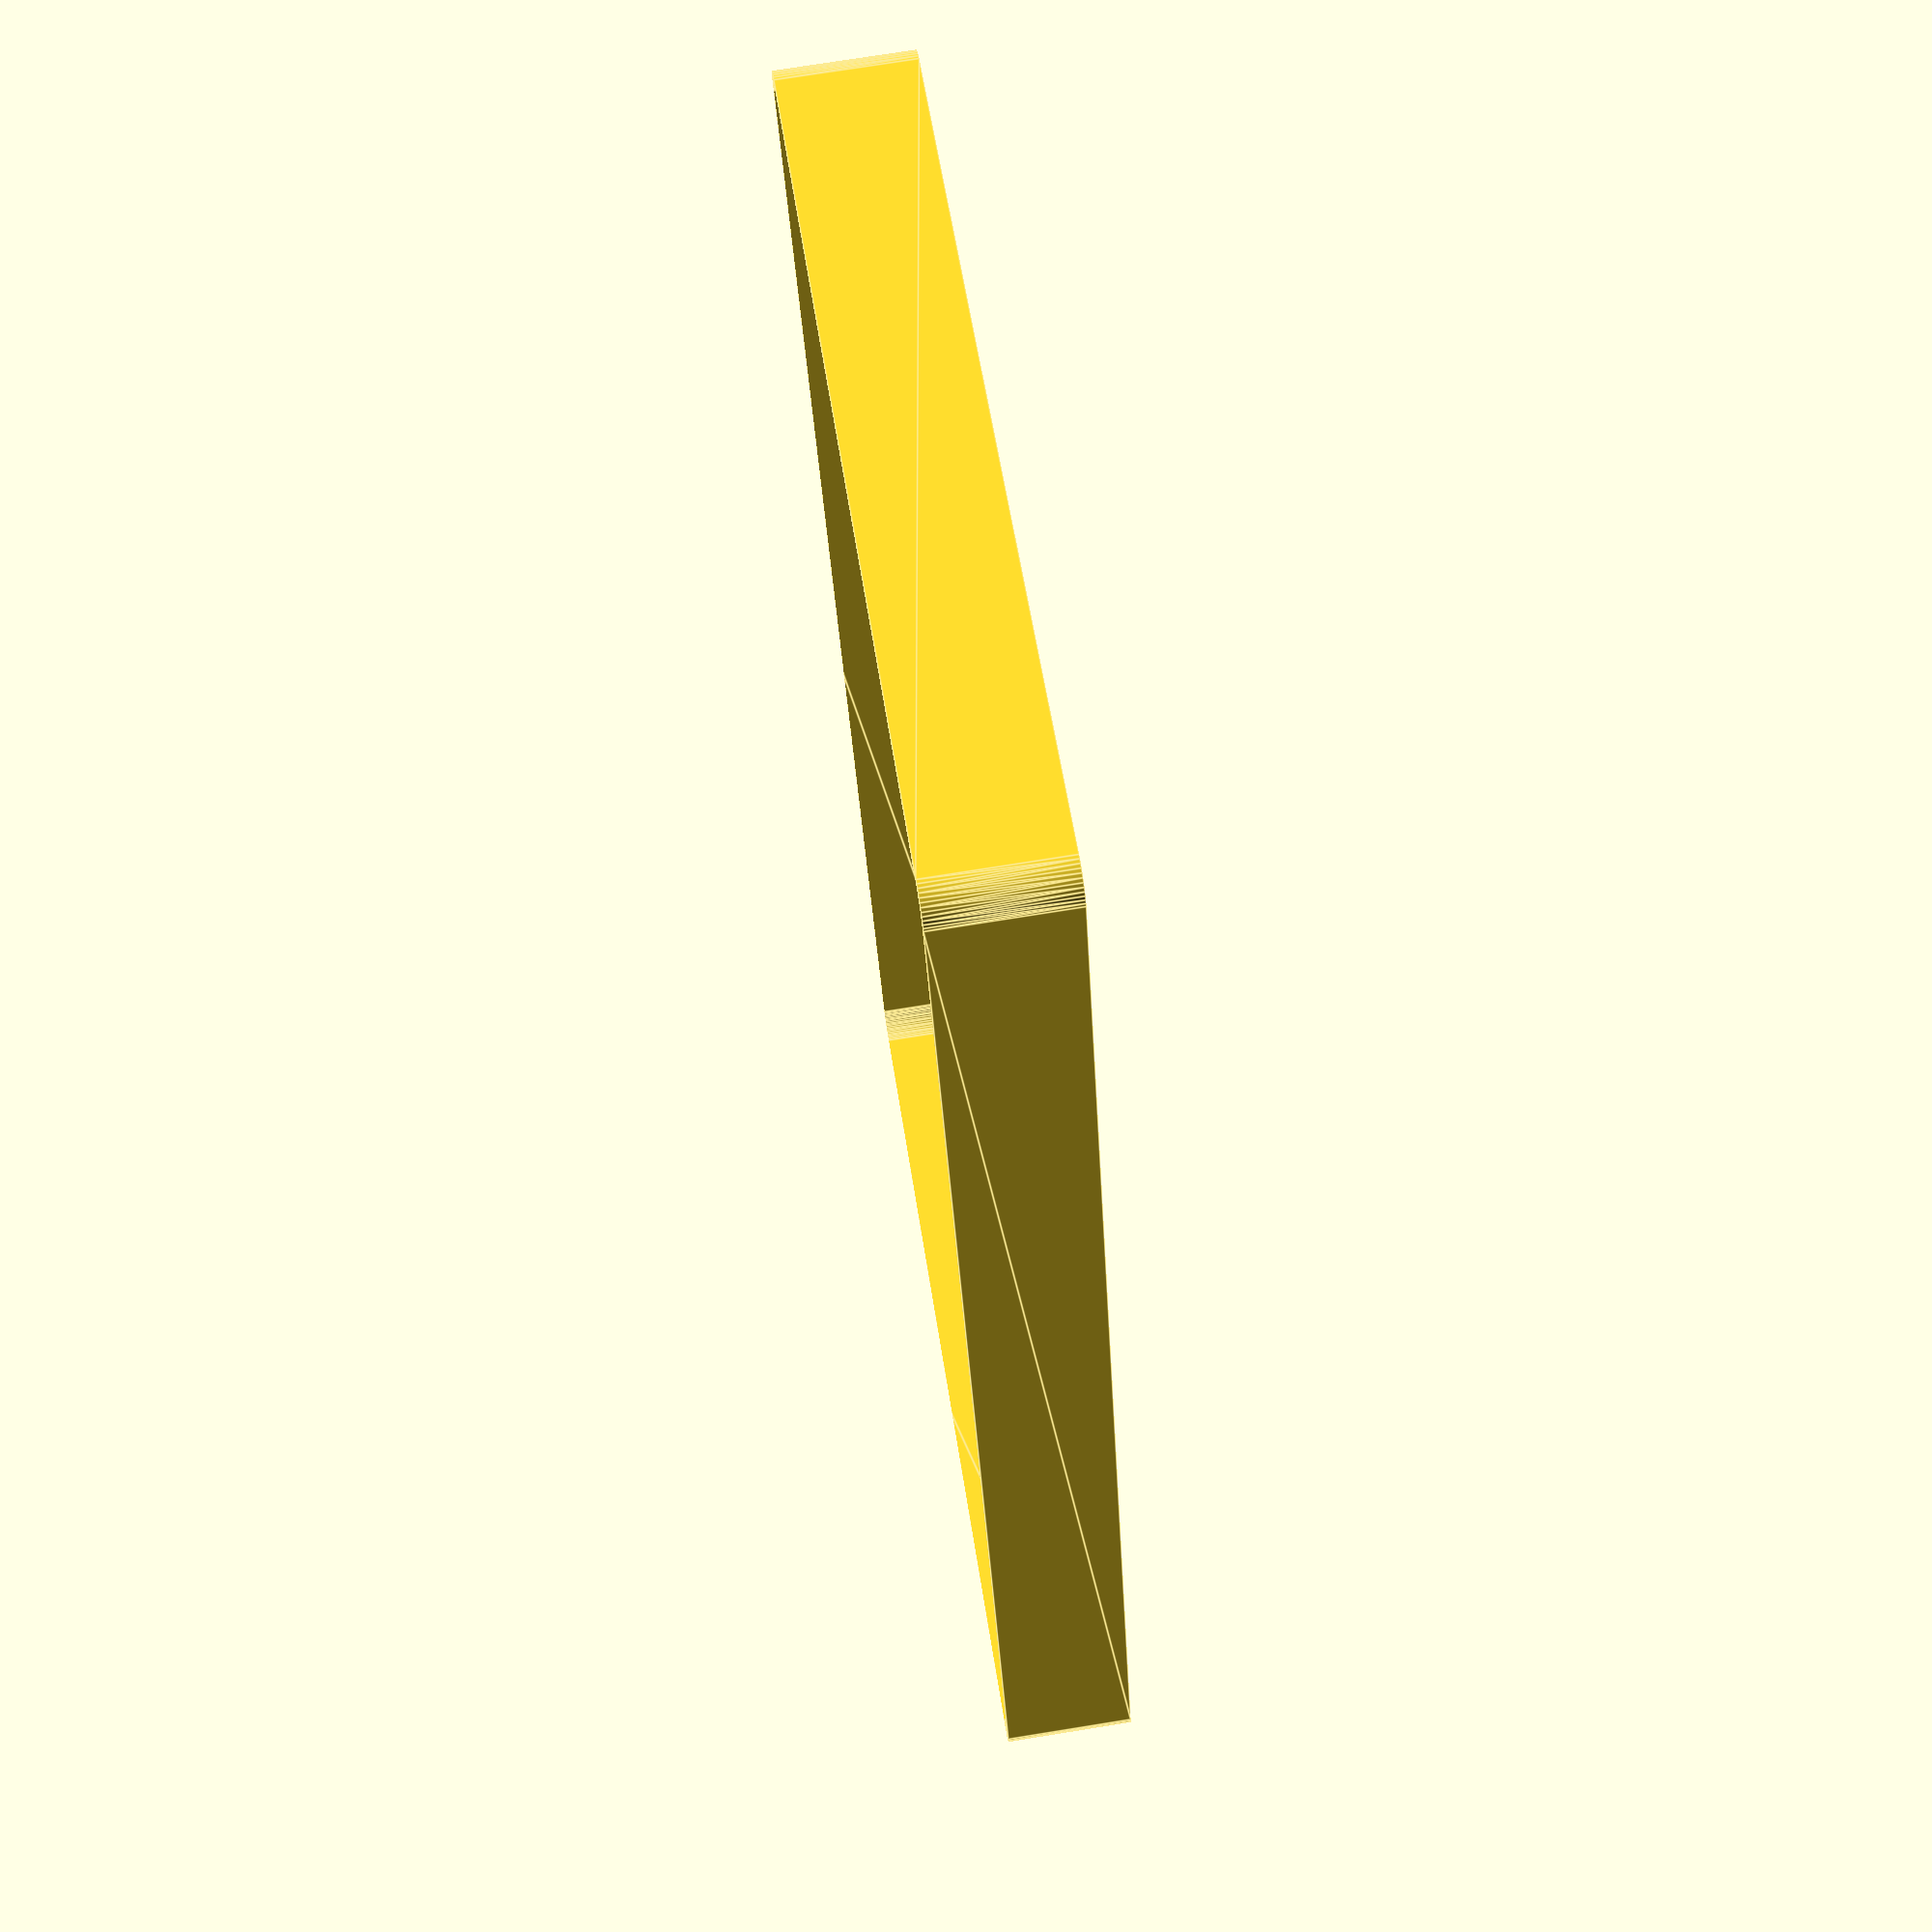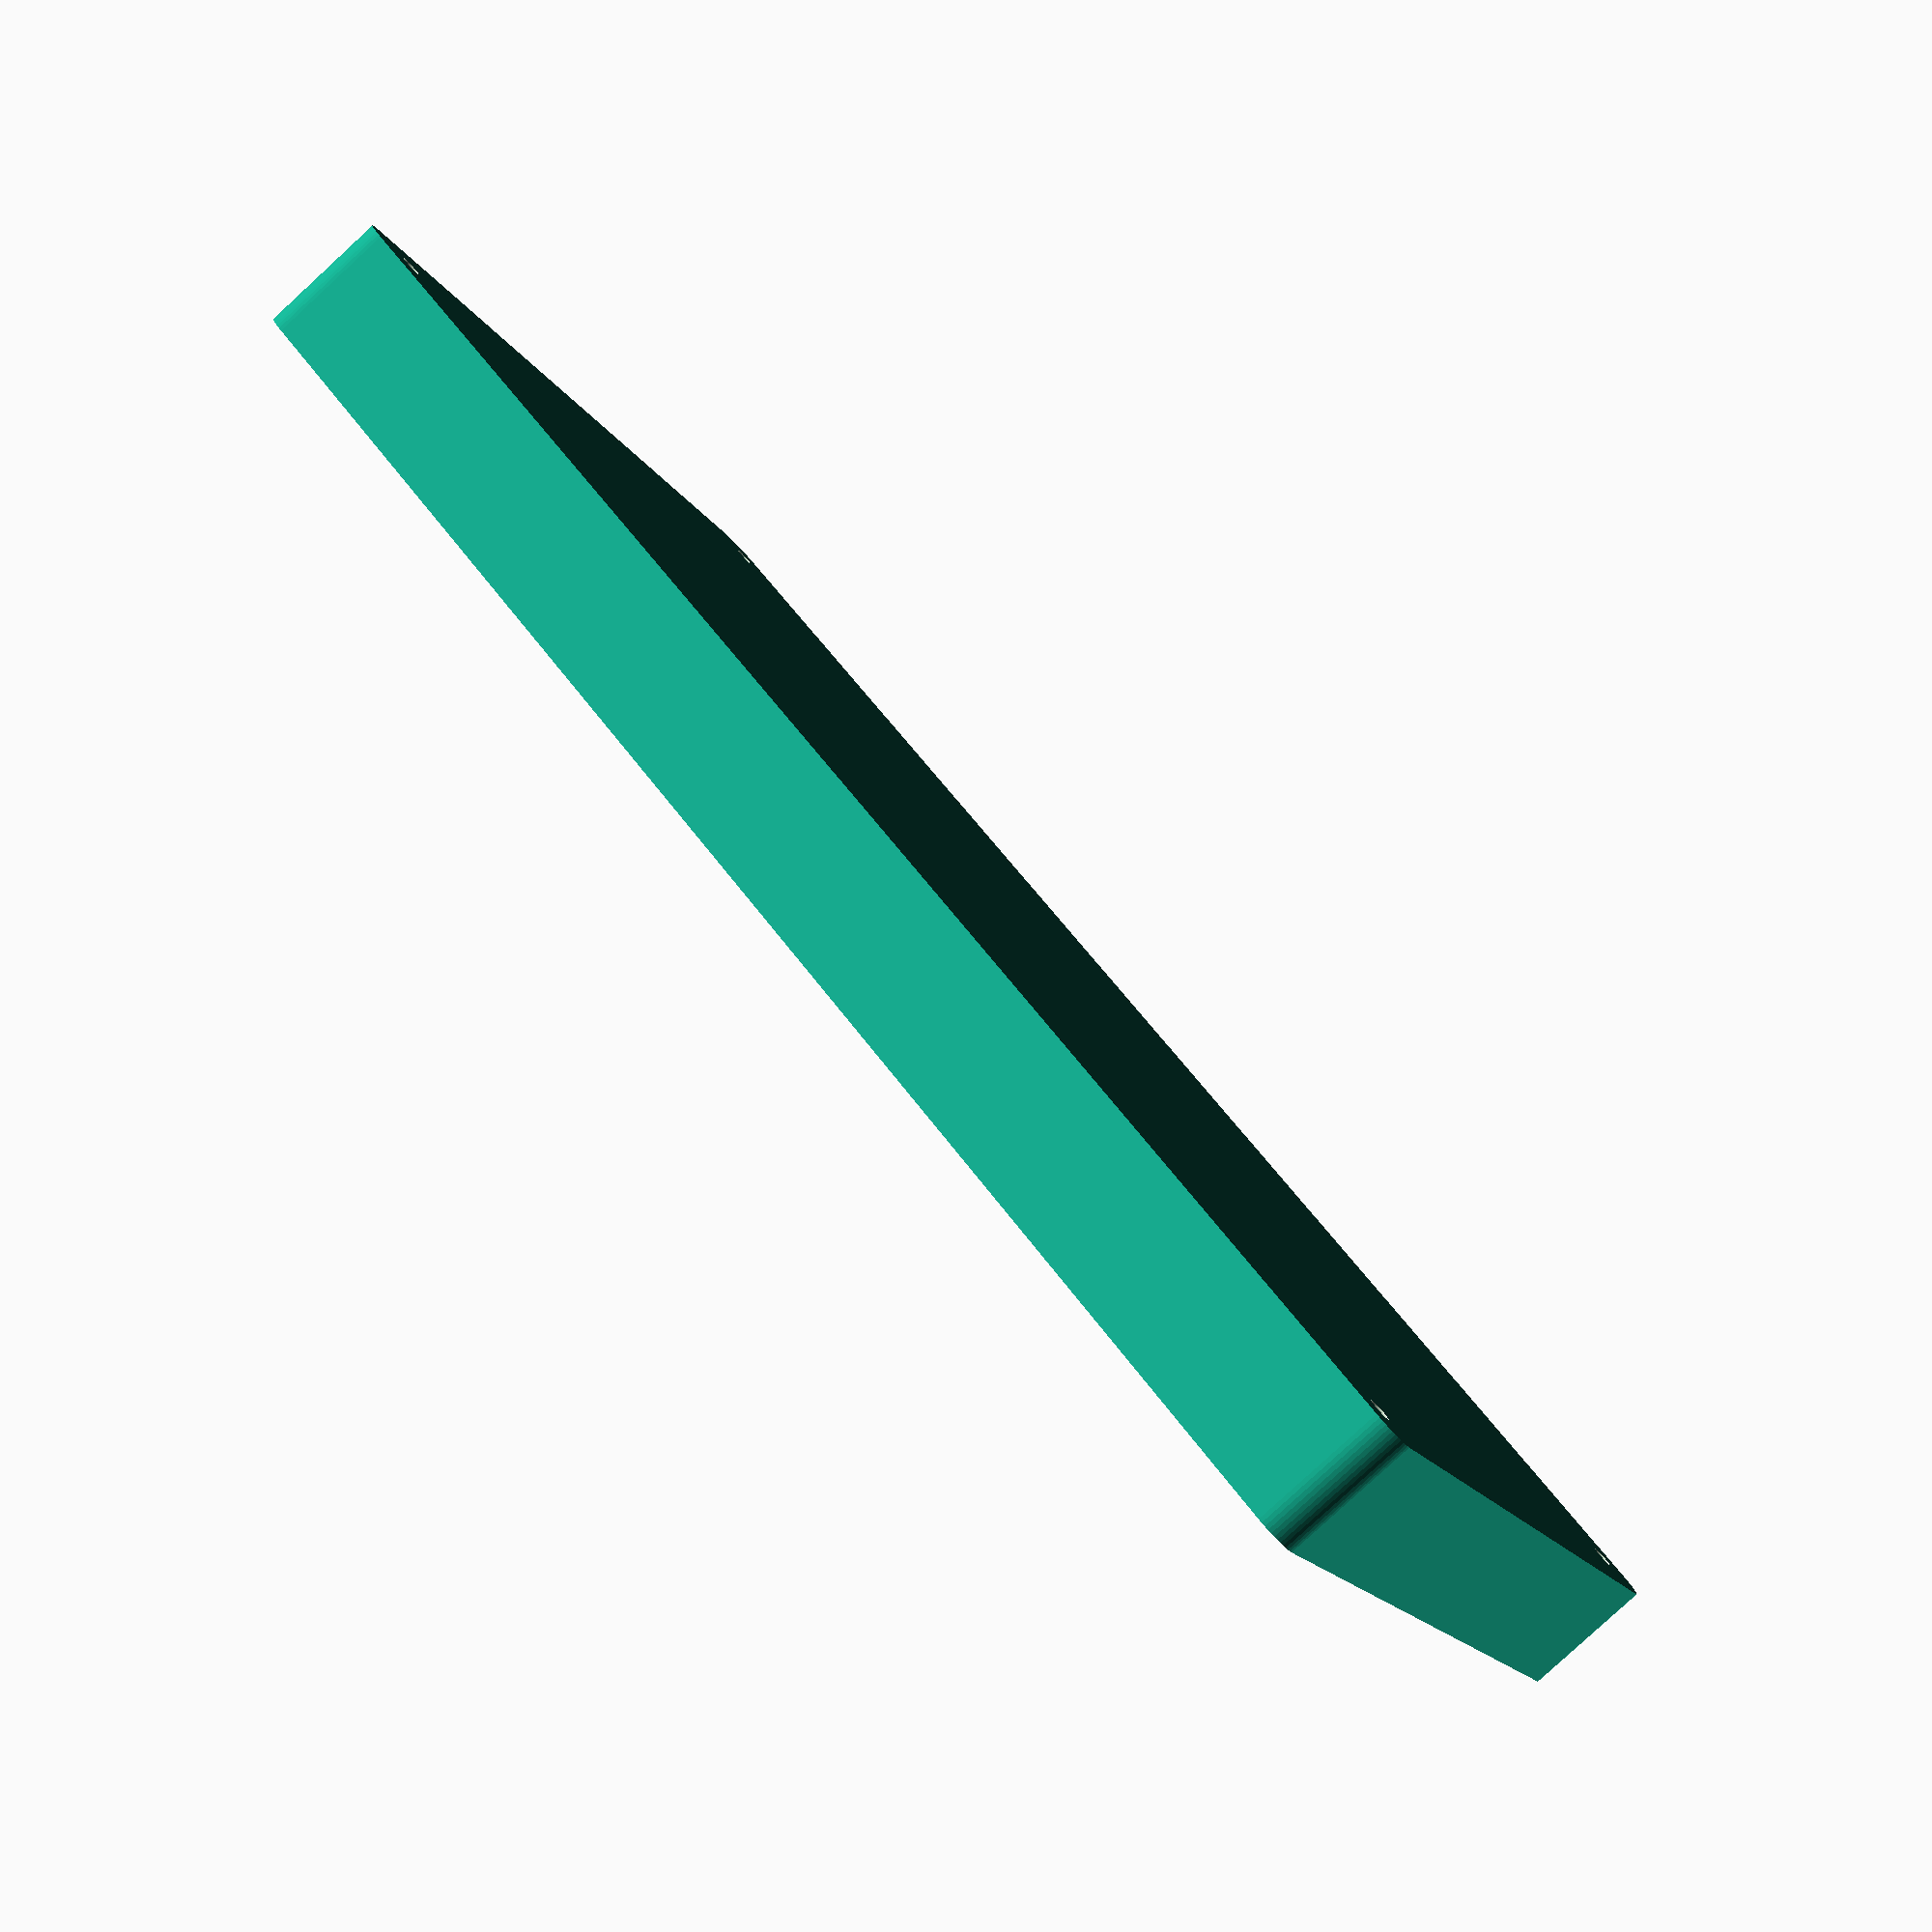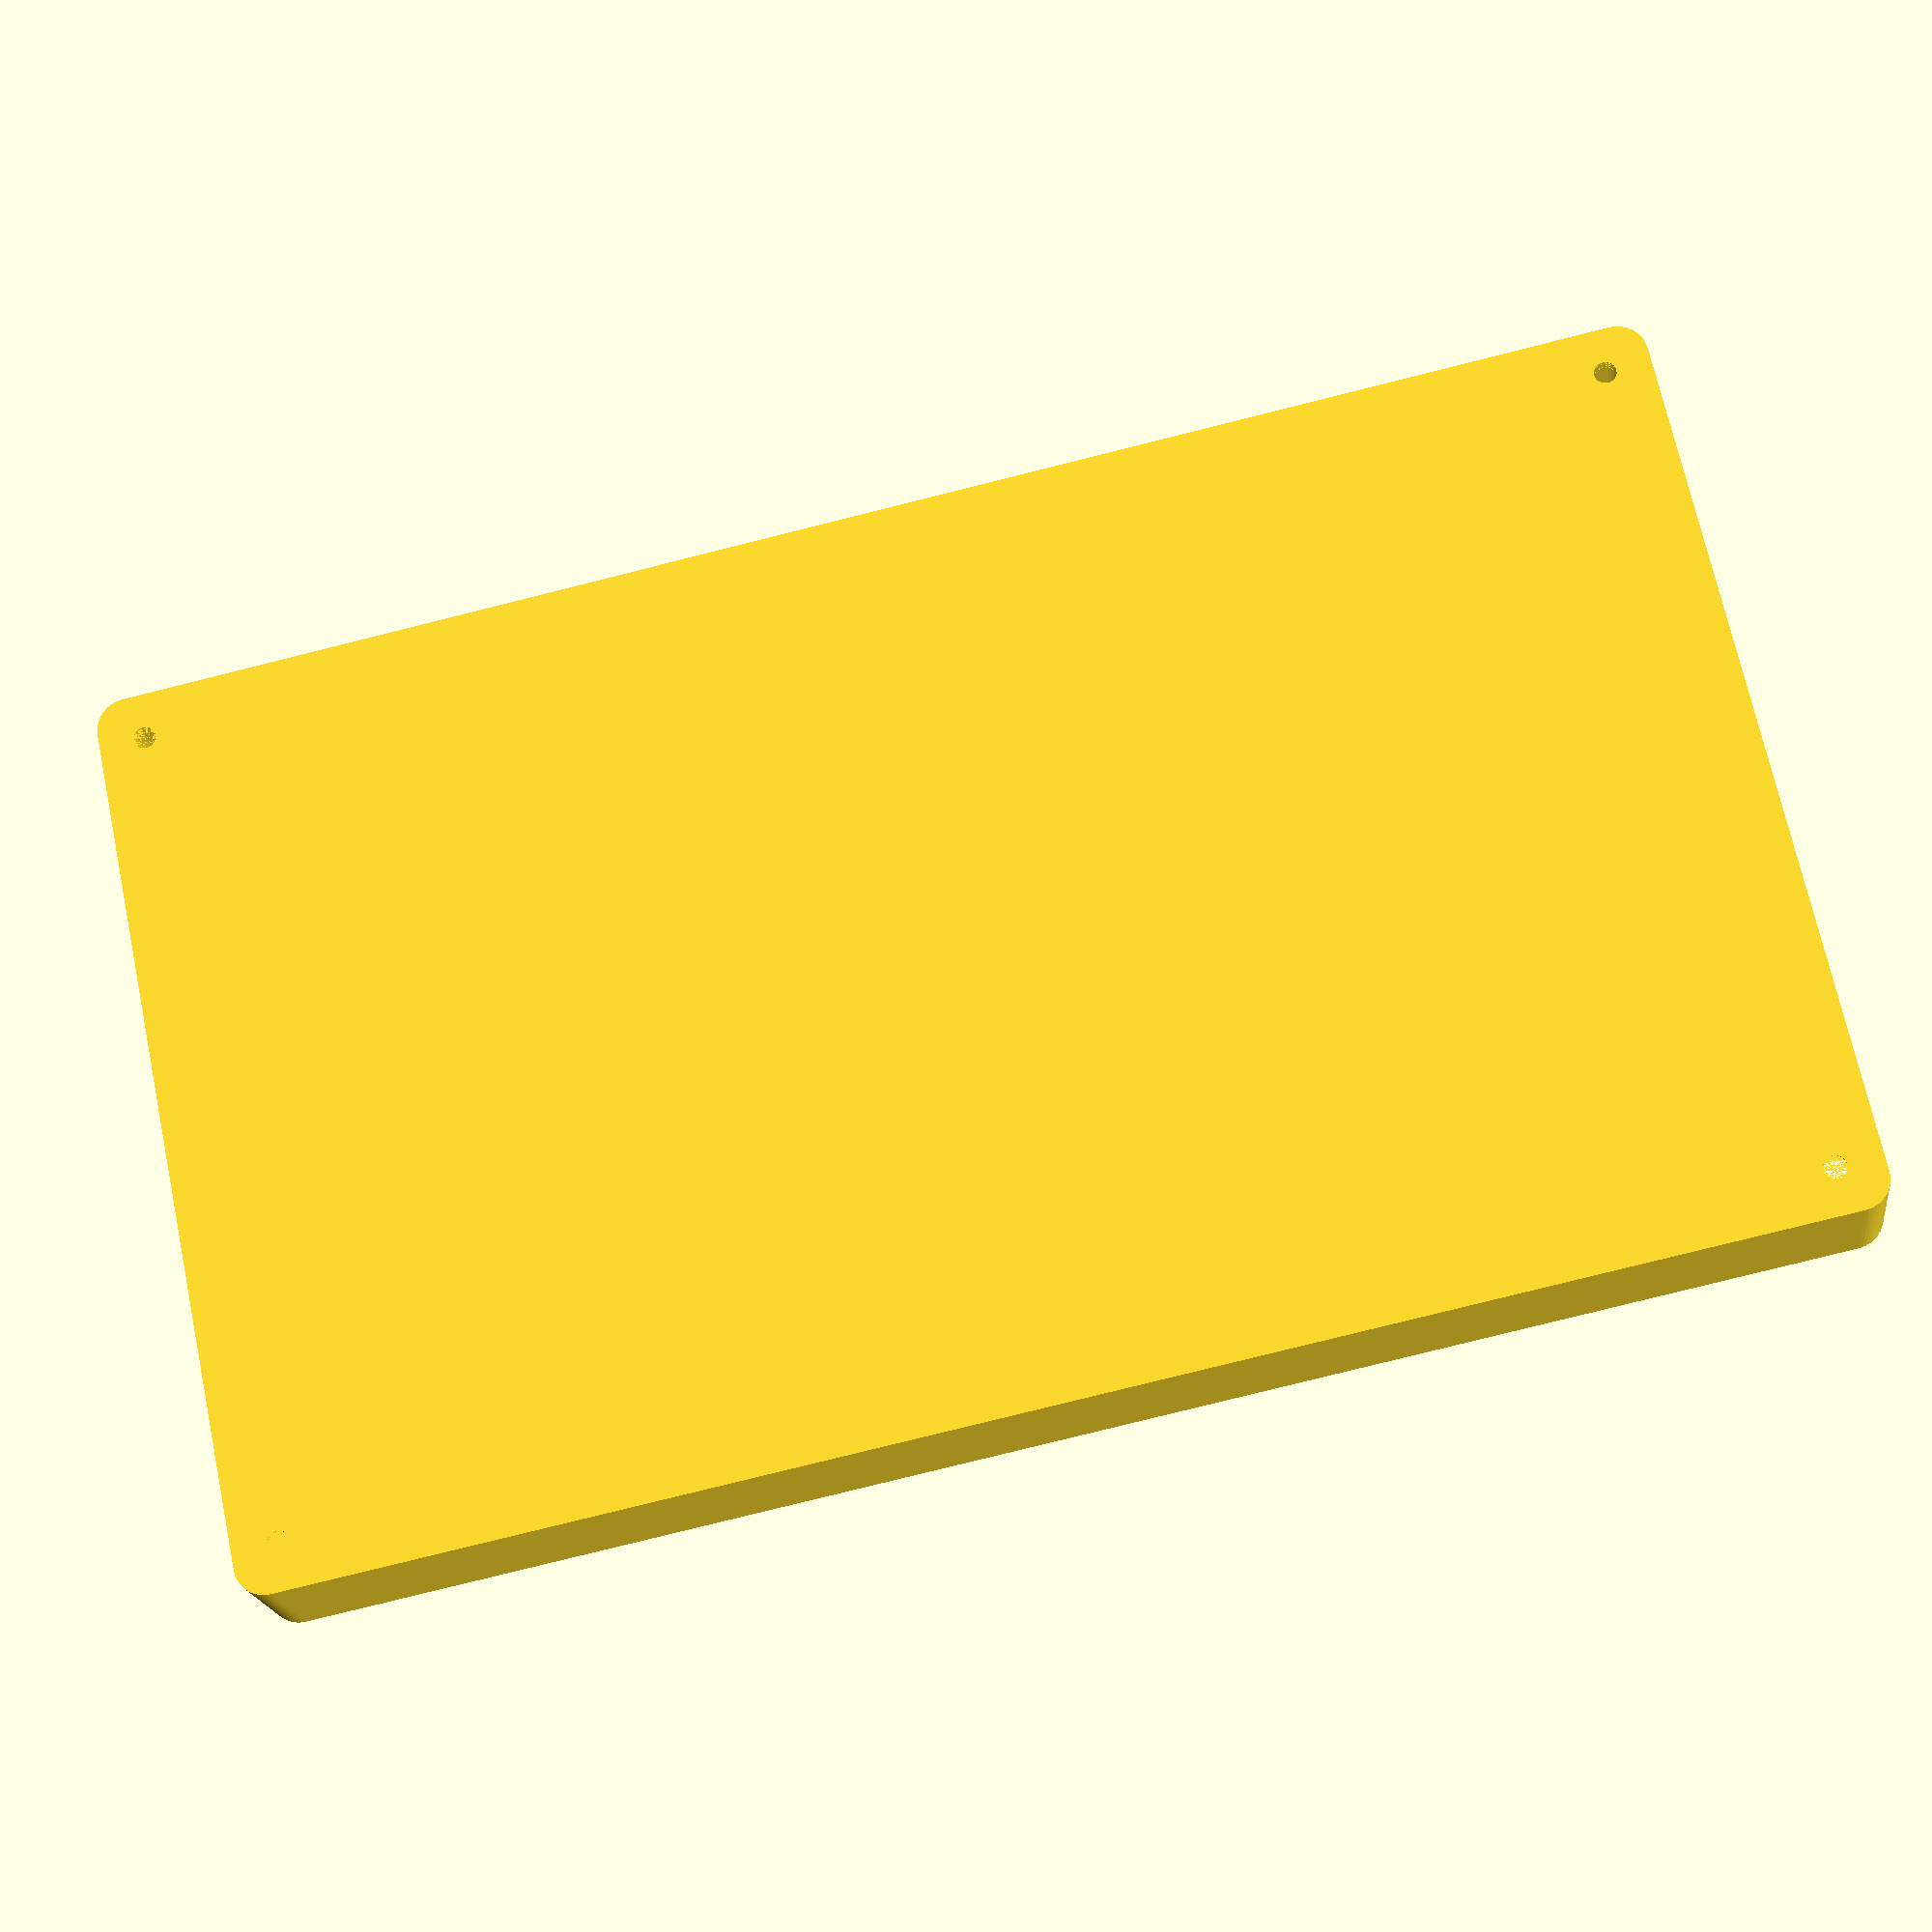
<openscad>
$fn = 50;


difference() {
	union() {
		hull() {
			translate(v = [-70.0000000000, 122.5000000000, 0]) {
				cylinder(h = 21, r = 5);
			}
			translate(v = [70.0000000000, 122.5000000000, 0]) {
				cylinder(h = 21, r = 5);
			}
			translate(v = [-70.0000000000, -122.5000000000, 0]) {
				cylinder(h = 21, r = 5);
			}
			translate(v = [70.0000000000, -122.5000000000, 0]) {
				cylinder(h = 21, r = 5);
			}
		}
	}
	union() {
		translate(v = [-67.5000000000, -120.0000000000, 2]) {
			rotate(a = [0, 0, 0]) {
				difference() {
					union() {
						translate(v = [0, 0, -6.0000000000]) {
							cylinder(h = 6, r = 1.5000000000);
						}
						translate(v = [0, 0, -1.9000000000]) {
							cylinder(h = 1.9000000000, r1 = 1.8000000000, r2 = 3.6000000000);
						}
						cylinder(h = 50, r = 3.6000000000);
						translate(v = [0, 0, -6.0000000000]) {
							cylinder(h = 6, r = 1.8000000000);
						}
						translate(v = [0, 0, -6.0000000000]) {
							cylinder(h = 6, r = 1.5000000000);
						}
					}
					union();
				}
			}
		}
		translate(v = [67.5000000000, -120.0000000000, 2]) {
			rotate(a = [0, 0, 0]) {
				difference() {
					union() {
						translate(v = [0, 0, -6.0000000000]) {
							cylinder(h = 6, r = 1.5000000000);
						}
						translate(v = [0, 0, -1.9000000000]) {
							cylinder(h = 1.9000000000, r1 = 1.8000000000, r2 = 3.6000000000);
						}
						cylinder(h = 50, r = 3.6000000000);
						translate(v = [0, 0, -6.0000000000]) {
							cylinder(h = 6, r = 1.8000000000);
						}
						translate(v = [0, 0, -6.0000000000]) {
							cylinder(h = 6, r = 1.5000000000);
						}
					}
					union();
				}
			}
		}
		translate(v = [-67.5000000000, 120.0000000000, 2]) {
			rotate(a = [0, 0, 0]) {
				difference() {
					union() {
						translate(v = [0, 0, -6.0000000000]) {
							cylinder(h = 6, r = 1.5000000000);
						}
						translate(v = [0, 0, -1.9000000000]) {
							cylinder(h = 1.9000000000, r1 = 1.8000000000, r2 = 3.6000000000);
						}
						cylinder(h = 50, r = 3.6000000000);
						translate(v = [0, 0, -6.0000000000]) {
							cylinder(h = 6, r = 1.8000000000);
						}
						translate(v = [0, 0, -6.0000000000]) {
							cylinder(h = 6, r = 1.5000000000);
						}
					}
					union();
				}
			}
		}
		translate(v = [67.5000000000, 120.0000000000, 2]) {
			rotate(a = [0, 0, 0]) {
				difference() {
					union() {
						translate(v = [0, 0, -6.0000000000]) {
							cylinder(h = 6, r = 1.5000000000);
						}
						translate(v = [0, 0, -1.9000000000]) {
							cylinder(h = 1.9000000000, r1 = 1.8000000000, r2 = 3.6000000000);
						}
						cylinder(h = 50, r = 3.6000000000);
						translate(v = [0, 0, -6.0000000000]) {
							cylinder(h = 6, r = 1.8000000000);
						}
						translate(v = [0, 0, -6.0000000000]) {
							cylinder(h = 6, r = 1.5000000000);
						}
					}
					union();
				}
			}
		}
		translate(v = [0, 0, 3]) {
			hull() {
				union() {
					translate(v = [-69.5000000000, 122.0000000000, 4]) {
						cylinder(h = 33, r = 4);
					}
					translate(v = [-69.5000000000, 122.0000000000, 4]) {
						sphere(r = 4);
					}
					translate(v = [-69.5000000000, 122.0000000000, 37]) {
						sphere(r = 4);
					}
				}
				union() {
					translate(v = [69.5000000000, 122.0000000000, 4]) {
						cylinder(h = 33, r = 4);
					}
					translate(v = [69.5000000000, 122.0000000000, 4]) {
						sphere(r = 4);
					}
					translate(v = [69.5000000000, 122.0000000000, 37]) {
						sphere(r = 4);
					}
				}
				union() {
					translate(v = [-69.5000000000, -122.0000000000, 4]) {
						cylinder(h = 33, r = 4);
					}
					translate(v = [-69.5000000000, -122.0000000000, 4]) {
						sphere(r = 4);
					}
					translate(v = [-69.5000000000, -122.0000000000, 37]) {
						sphere(r = 4);
					}
				}
				union() {
					translate(v = [69.5000000000, -122.0000000000, 4]) {
						cylinder(h = 33, r = 4);
					}
					translate(v = [69.5000000000, -122.0000000000, 4]) {
						sphere(r = 4);
					}
					translate(v = [69.5000000000, -122.0000000000, 37]) {
						sphere(r = 4);
					}
				}
			}
		}
	}
}
</openscad>
<views>
elev=284.8 azim=341.1 roll=80.9 proj=p view=edges
elev=262.7 azim=240.0 roll=47.4 proj=p view=wireframe
elev=19.0 azim=102.1 roll=187.2 proj=p view=solid
</views>
